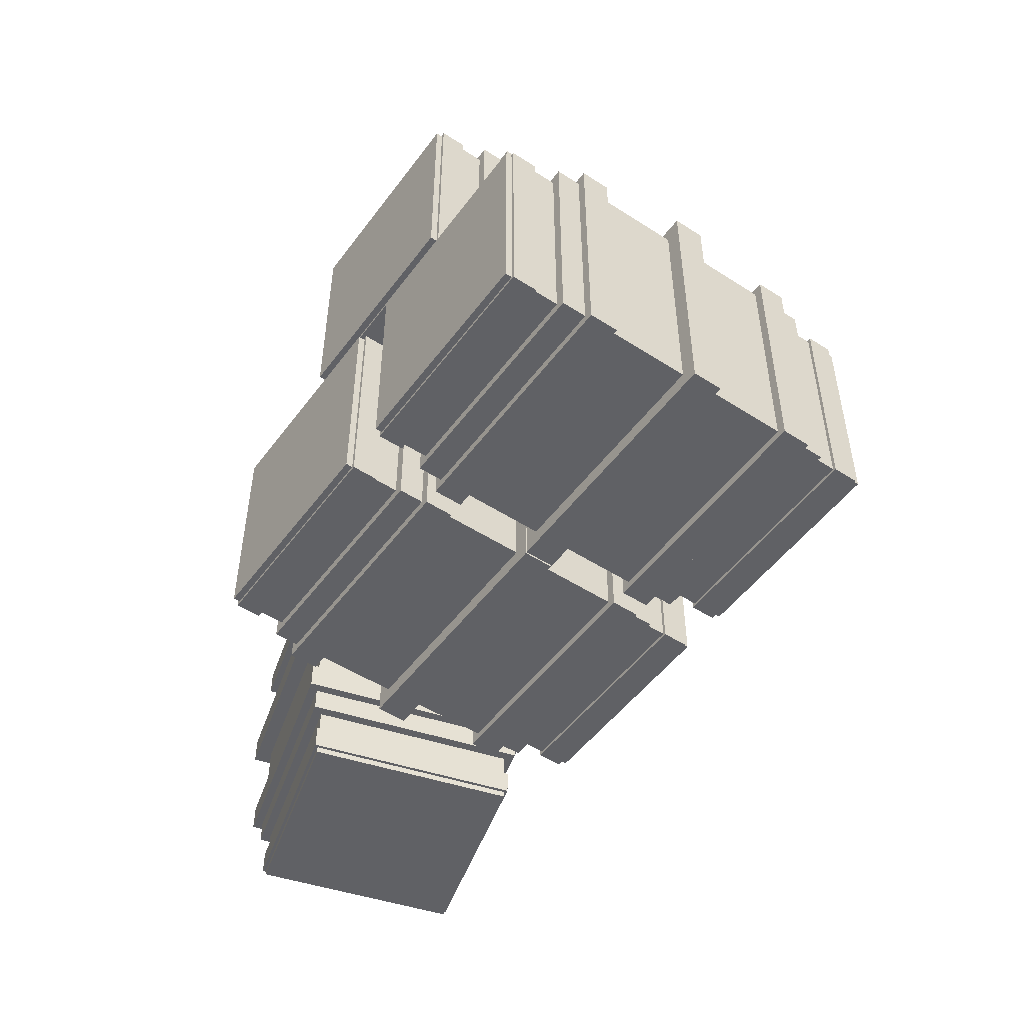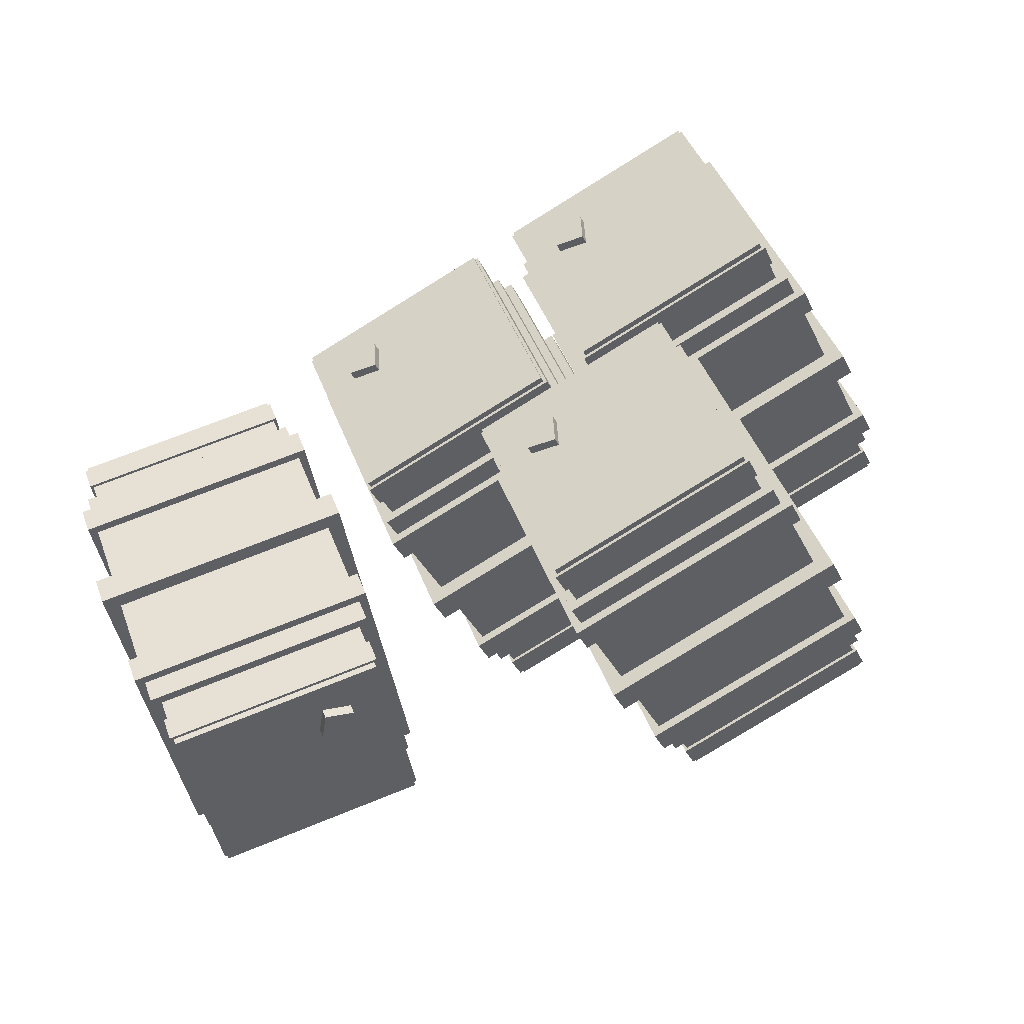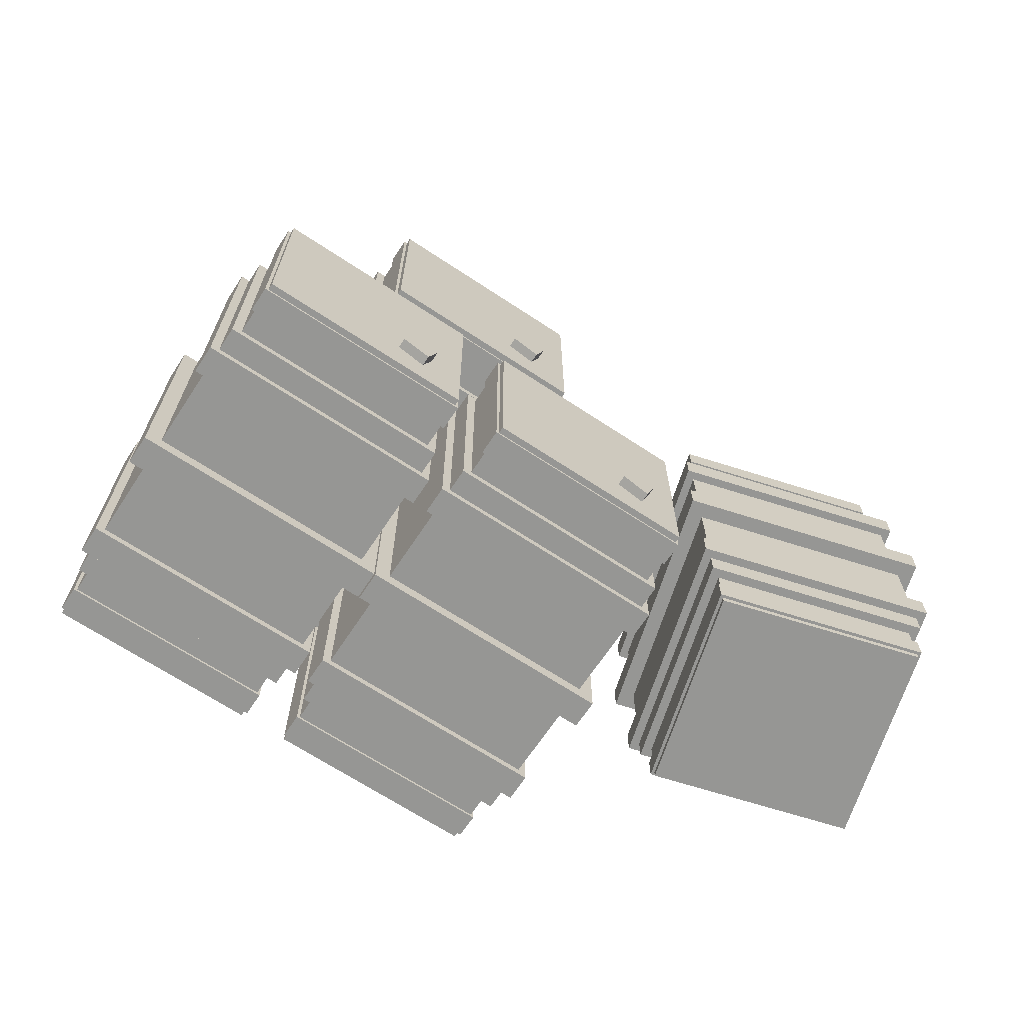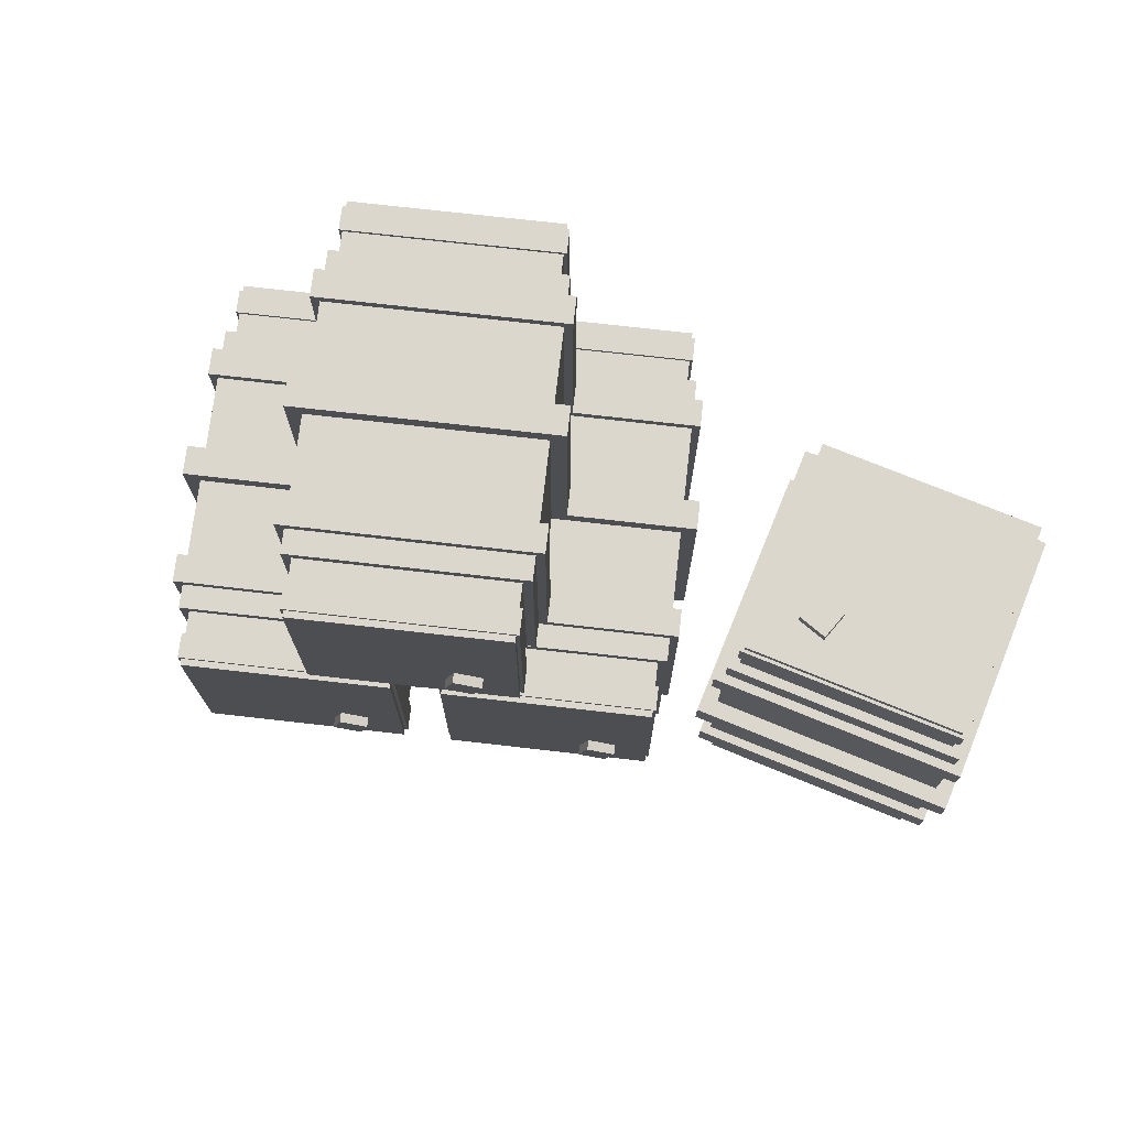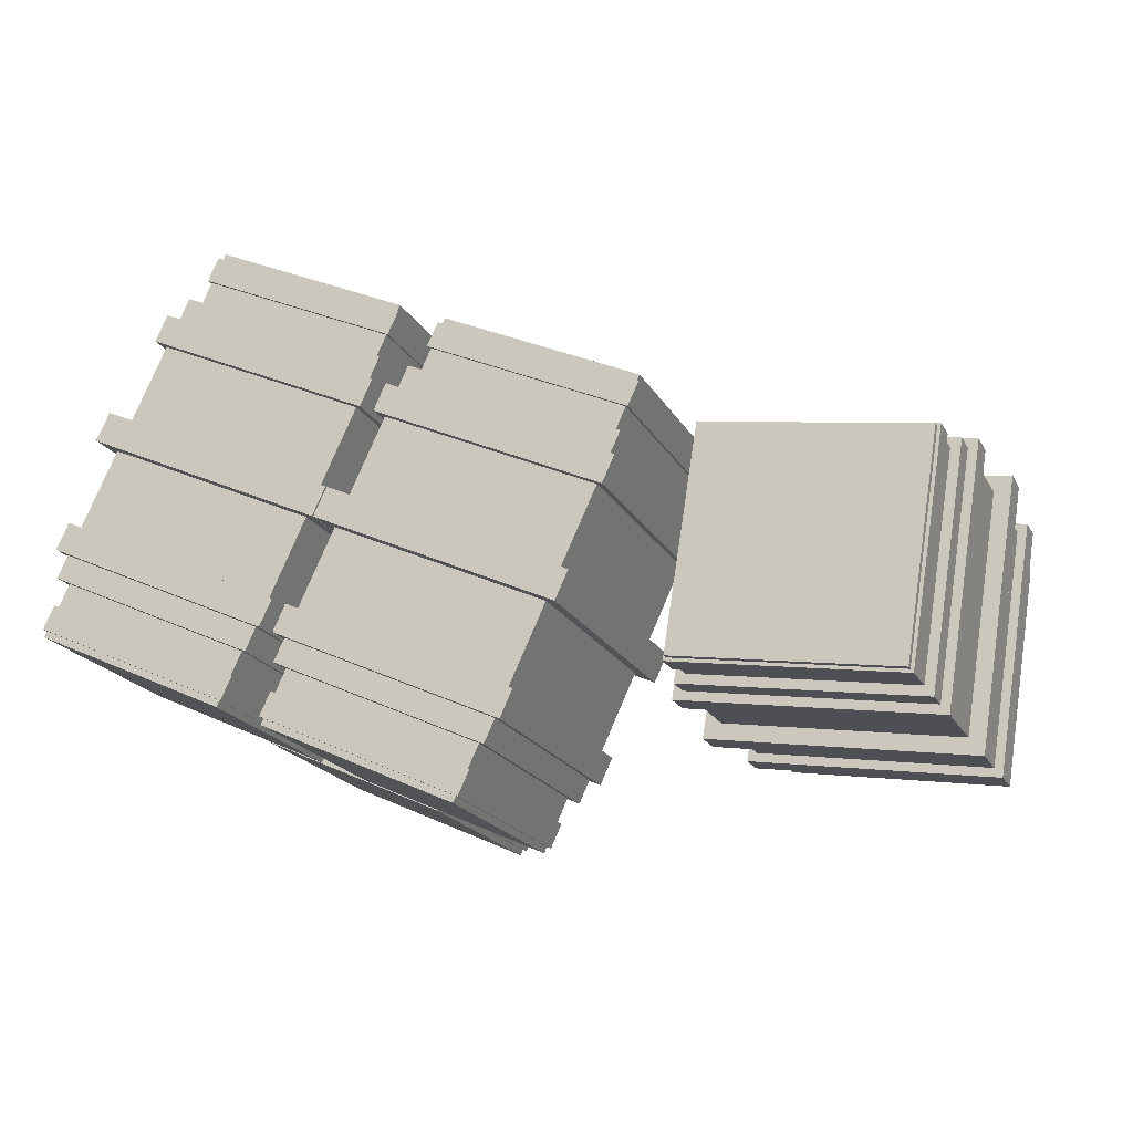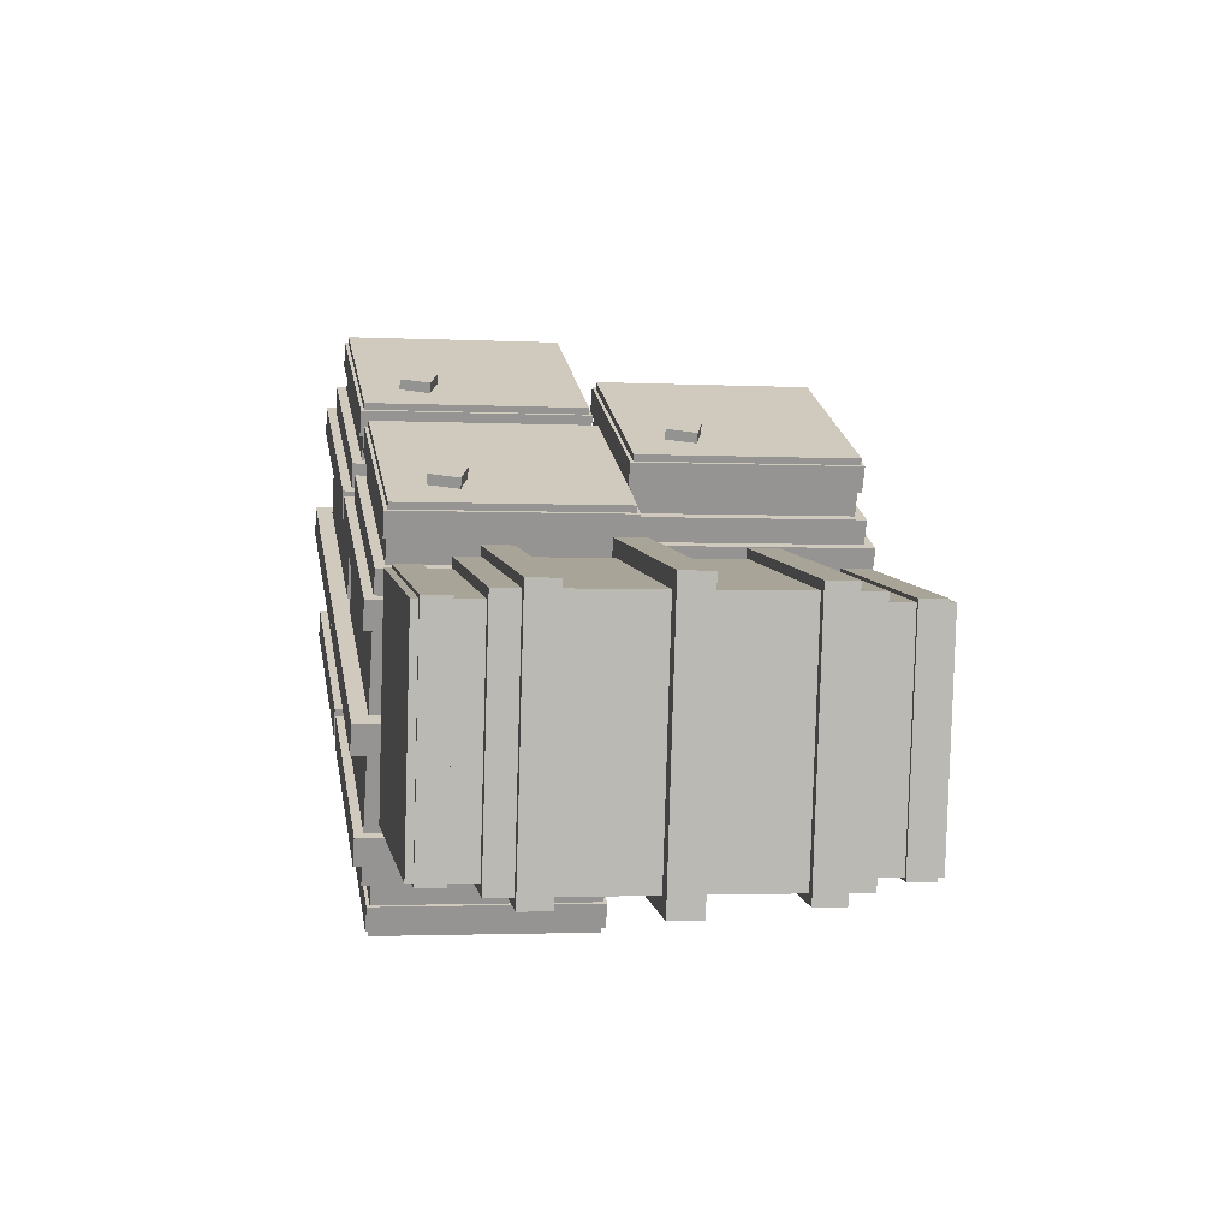
<metadata>
{"format":"obj","ext":"obj","renderer":"f3d","projection":"perspective","resolution":1024,"background":"white","views":[{"elev":-50.4,"azim":-100.3,"up":"+Y"},{"elev":45.4,"azim":160.0,"up":"+Z"},{"elev":-67.7,"azim":-8.5,"up":"+Y"},{"elev":73.1,"azim":31.5,"up":"+Y"},{"elev":-19.7,"azim":21.3,"up":"+Z"},{"elev":-2.1,"azim":79.5,"up":"+Z"}]}
</metadata>
<code>
g default
v 20.15 0.6993 -24.02
v 20.15 0.6993 -23.98
v 20.15 0.7198 -24.02
v 20.15 0.7198 -23.98
v 20.2 0.7198 -24.01
v 20.19 0.7198 -23.97
v 20.2 0.6993 -24.01
v 20.19 0.6993 -23.97
v 19.76 0.5183 -23.7
v 19.79 0.505 -23.72
v 19.76 0.5183 -23.68
v 19.8 0.505 -23.7
v 19.78 0.5594 -23.69
v 19.81 0.546 -23.71
v 19.77 0.5594 -23.71
v 19.8 0.546 -23.73
v 19.58 0.1841 -23.62
v 19.62 0.1708 -23.64
v 19.59 0.1841 -23.6
v 19.63 0.1708 -23.62
v 19.6 0.2251 -23.61
v 19.64 0.2118 -23.63
v 19.6 0.2251 -23.63
v 19.63 0.2118 -23.65
v 19.93 0.1841 -23.78
v 19.97 0.1708 -23.8
v 19.94 0.1841 -23.77
v 19.97 0.1708 -23.78
v 19.95 0.2251 -23.77
v 19.99 0.2118 -23.79
v 19.94 0.2251 -23.79
v 19.98 0.2118 -23.81
g TAPON PARTE_4
f 1 2 4 3
f 3 4 6 5
f 5 6 8 7
f 7 8 2 1
f 2 8 6 4
f 7 1 3 5
f 9 10 12 11
f 11 12 14 13
f 13 14 16 15
f 15 16 10 9
f 10 16 14 12
f 15 9 11 13
f 17 18 20 19
f 19 20 22 21
f 21 22 24 23
f 23 24 18 17
f 18 24 22 20
f 23 17 19 21
f 25 26 28 27
f 27 28 30 29
f 29 30 32 31
f 31 32 26 25
f 26 32 30 28
f 31 25 27 29
g default
v 20.04 0.1878 -24.22
v 20.09 0.1878 -23.89
v 20.04 0.6238 -24.22
v 20.09 0.6238 -23.89
v 20.37 0.6238 -24.27
v 20.42 0.6238 -23.94
v 20.37 0.1878 -24.27
v 20.42 0.1878 -23.94
v 20.06 0.1064 -24.21
v 20.1 0.1064 -23.91
v 20.06 0.7051 -24.21
v 20.1 0.7051 -23.91
v 20.36 0.7051 -24.26
v 20.41 0.7051 -23.95
v 20.36 0.1064 -24.26
v 20.41 0.1064 -23.95
v 19.34 0.4391 -24.08
v 19.64 0.4391 -24.22
v 19.53 0.4391 -23.68
v 19.83 0.4391 -23.82
v 19.53 0.7716 -23.68
v 19.83 0.7716 -23.82
v 19.34 0.7716 -24.08
v 19.64 0.7716 -24.22
v 19.32 0.4525 -24.16
v 19.6 0.4525 -24.28
v 19.57 0.4525 -23.61
v 19.85 0.4525 -23.74
v 19.57 0.7583 -23.61
v 19.85 0.7583 -23.74
v 19.32 0.7583 -24.16
v 19.6 0.7583 -24.28
v 19.49 0.1183 -24.24
v 19.77 0.1183 -24.36
v 19.75 0.1183 -23.69
v 20.02 0.1183 -23.82
v 19.75 0.4241 -23.69
v 20.02 0.4241 -23.82
v 19.49 0.4241 -24.24
v 19.77 0.4241 -24.36
v 19.15 0.1183 -24.08
v 19.43 0.1183 -24.2
v 19.4 0.1183 -23.53
v 19.68 0.1183 -23.66
v 19.4 0.4241 -23.53
v 19.68 0.4241 -23.66
v 19.15 0.4241 -24.08
v 19.43 0.4241 -24.2
v 19.52 0.1049 -24.16
v 19.82 0.1049 -24.3
v 19.7 0.1049 -23.76
v 20 0.1049 -23.9
v 19.7 0.4374 -23.76
v 20 0.4374 -23.9
v 19.52 0.4374 -24.16
v 19.82 0.4374 -24.3
v 19.17 0.1049 -24
v 19.47 0.1049 -24.14
v 19.36 0.1049 -23.6
v 19.66 0.1049 -23.74
v 19.36 0.4374 -23.6
v 19.66 0.4374 -23.74
v 19.17 0.4374 -24
v 19.47 0.4374 -24.14
g PARTE_4 MADERA_OSC
f 33 34 36 35
f 35 36 38 37
f 37 38 40 39
f 39 40 34 33
f 34 40 38 36
f 39 33 35 37
f 41 42 44 43
f 43 44 46 45
f 45 46 48 47
f 47 48 42 41
f 42 48 46 44
f 47 41 43 45
f 49 50 52 51
f 51 52 54 53
f 53 54 56 55
f 55 56 50 49
f 50 56 54 52
f 55 49 51 53
f 57 58 60 59
f 59 60 62 61
f 61 62 64 63
f 63 64 58 57
f 58 64 62 60
f 63 57 59 61
f 65 66 68 67
f 67 68 70 69
f 69 70 72 71
f 71 72 66 65
f 66 72 70 68
f 71 65 67 69
f 73 74 76 75
f 75 76 78 77
f 77 78 80 79
f 79 80 74 73
f 74 80 78 76
f 79 73 75 77
f 81 82 84 83
f 83 84 86 85
f 85 86 88 87
f 87 88 82 81
f 82 88 86 84
f 87 81 83 85
f 89 90 92 91
f 91 92 94 93
f 93 94 96 95
f 95 96 90 89
f 90 96 94 92
f 95 89 91 93
g default
v 19.48 0.4266 -23.74
v 19.81 0.4266 -23.9
v 19.5 0.4266 -23.71
v 19.83 0.4266 -23.86
v 19.5 0.7842 -23.71
v 19.83 0.7842 -23.86
v 19.48 0.7842 -23.74
v 19.81 0.7842 -23.9
v 19.55 0.448 -23.65
v 19.84 0.448 -23.79
v 19.57 0.448 -23.62
v 19.85 0.448 -23.75
v 19.57 0.7628 -23.62
v 19.85 0.7628 -23.75
v 19.55 0.7628 -23.65
v 19.84 0.7628 -23.79
v 19.41 0.4163 -23.89
v 19.75 0.4163 -24.05
v 19.42 0.4163 -23.85
v 19.77 0.4163 -24.01
v 19.42 0.7945 -23.85
v 19.77 0.7945 -24.01
v 19.41 0.7945 -23.89
v 19.75 0.7945 -24.05
v 19.36 0.4266 -24
v 19.69 0.4266 -24.15
v 19.35 0.4266 -24.04
v 19.67 0.4266 -24.19
v 19.35 0.7842 -24.04
v 19.67 0.7842 -24.19
v 19.36 0.7842 -24
v 19.69 0.7842 -24.15
v 19.34 0.448 -24.11
v 19.62 0.448 -24.24
v 19.32 0.448 -24.14
v 19.61 0.448 -24.28
v 19.32 0.7628 -24.14
v 19.61 0.7628 -24.28
v 19.34 0.7628 -24.11
v 19.62 0.7628 -24.24
v 19.19 0.09235 -23.92
v 19.52 0.09235 -24.07
v 19.18 0.09235 -23.96
v 19.5 0.09235 -24.11
v 19.18 0.45 -23.96
v 19.5 0.45 -24.11
v 19.19 0.45 -23.92
v 19.52 0.45 -24.07
v 19.16 0.1138 -24.03
v 19.45 0.1138 -24.16
v 19.15 0.1138 -24.06
v 19.43 0.1138 -24.2
v 19.15 0.4286 -24.06
v 19.43 0.4286 -24.2
v 19.16 0.4286 -24.03
v 19.45 0.4286 -24.16
v 19.23 0.08211 -23.81
v 19.58 0.08211 -23.97
v 19.25 0.08211 -23.77
v 19.6 0.08211 -23.93
v 19.25 0.4603 -23.77
v 19.6 0.4603 -23.93
v 19.23 0.4603 -23.81
v 19.58 0.4603 -23.97
v 19.31 0.09235 -23.66
v 19.64 0.09235 -23.82
v 19.33 0.09235 -23.63
v 19.65 0.09235 -23.78
v 19.33 0.45 -23.63
v 19.65 0.45 -23.78
v 19.31 0.45 -23.66
v 19.64 0.45 -23.82
v 19.38 0.1138 -23.57
v 19.66 0.1138 -23.71
v 19.39 0.1138 -23.54
v 19.68 0.1138 -23.67
v 19.39 0.4286 -23.54
v 19.68 0.4286 -23.67
v 19.38 0.4286 -23.57
v 19.66 0.4286 -23.71
v 19.72 0.1138 -23.73
v 20.01 0.1138 -23.87
v 19.74 0.1138 -23.7
v 20.02 0.1138 -23.83
v 19.74 0.4286 -23.7
v 20.02 0.4286 -23.83
v 19.72 0.4286 -23.73
v 20.01 0.4286 -23.87
v 19.66 0.09235 -23.83
v 19.98 0.09235 -23.98
v 19.67 0.09235 -23.79
v 20 0.09235 -23.94
v 19.67 0.45 -23.79
v 20 0.45 -23.94
v 19.66 0.45 -23.83
v 19.98 0.45 -23.98
v 19.58 0.08211 -23.97
v 19.92 0.08211 -24.13
v 19.6 0.08211 -23.93
v 19.94 0.08211 -24.09
v 19.6 0.4603 -23.93
v 19.94 0.4603 -24.09
v 19.58 0.4603 -23.97
v 19.92 0.4603 -24.13
v 19.54 0.09235 -24.08
v 19.86 0.09235 -24.23
v 19.52 0.09235 -24.12
v 19.84 0.09235 -24.27
v 19.52 0.45 -24.12
v 19.84 0.45 -24.27
v 19.54 0.45 -24.08
v 19.86 0.45 -24.23
v 19.51 0.1138 -24.19
v 19.79 0.1138 -24.33
v 19.49 0.1138 -24.23
v 19.78 0.1138 -24.36
v 19.49 0.4286 -24.23
v 19.78 0.4286 -24.36
v 19.51 0.4286 -24.19
v 19.79 0.4286 -24.33
v 20.01 0.384 -24.24
v 20.07 0.384 -23.86
v 20.01 0.4275 -24.24
v 20.07 0.4275 -23.86
v 20.39 0.4275 -24.3
v 20.45 0.4275 -23.92
v 20.39 0.384 -24.3
v 20.45 0.384 -23.92
v 20.03 0.2641 -24.23
v 20.08 0.2641 -23.88
v 20.03 0.223 -24.23
v 20.08 0.223 -23.88
v 20.38 0.223 -24.29
v 20.44 0.223 -23.93
v 20.38 0.2641 -24.29
v 20.44 0.2641 -23.93
v 20.05 0.1521 -24.21
v 20.1 0.1521 -23.9
v 20.05 0.1159 -24.21
v 20.1 0.1159 -23.9
v 20.36 0.1159 -24.26
v 20.41 0.1159 -23.95
v 20.36 0.1521 -24.26
v 20.41 0.1521 -23.95
v 20.03 0.5474 -24.23
v 20.08 0.5474 -23.88
v 20.03 0.5886 -24.23
v 20.08 0.5886 -23.88
v 20.38 0.5886 -24.29
v 20.44 0.5886 -23.93
v 20.38 0.5474 -24.29
v 20.44 0.5474 -23.93
v 20.05 0.6594 -24.21
v 20.1 0.6594 -23.9
v 20.05 0.6957 -24.21
v 20.1 0.6957 -23.9
v 20.36 0.6957 -24.26
v 20.41 0.6957 -23.95
v 20.36 0.6594 -24.26
v 20.41 0.6594 -23.95
g PARTE_4 METAL
f 97 98 100 99
f 99 100 102 101
f 101 102 104 103
f 103 104 98 97
f 98 104 102 100
f 103 97 99 101
f 105 106 108 107
f 107 108 110 109
f 109 110 112 111
f 111 112 106 105
f 106 112 110 108
f 111 105 107 109
f 113 114 116 115
f 115 116 118 117
f 117 118 120 119
f 119 120 114 113
f 114 120 118 116
f 119 113 115 117
f 121 123 124 122
f 123 125 126 124
f 125 127 128 126
f 127 121 122 128
f 122 124 126 128
f 127 125 123 121
f 129 131 132 130
f 131 133 134 132
f 133 135 136 134
f 135 129 130 136
f 130 132 134 136
f 135 133 131 129
f 137 139 140 138
f 139 141 142 140
f 141 143 144 142
f 143 137 138 144
f 138 140 142 144
f 143 141 139 137
f 145 147 148 146
f 147 149 150 148
f 149 151 152 150
f 151 145 146 152
f 146 148 150 152
f 151 149 147 145
f 153 154 156 155
f 155 156 158 157
f 157 158 160 159
f 159 160 154 153
f 154 160 158 156
f 159 153 155 157
f 161 162 164 163
f 163 164 166 165
f 165 166 168 167
f 167 168 162 161
f 162 168 166 164
f 167 161 163 165
f 169 170 172 171
f 171 172 174 173
f 173 174 176 175
f 175 176 170 169
f 170 176 174 172
f 175 169 171 173
f 177 178 180 179
f 179 180 182 181
f 181 182 184 183
f 183 184 178 177
f 178 184 182 180
f 183 177 179 181
f 185 186 188 187
f 187 188 190 189
f 189 190 192 191
f 191 192 186 185
f 186 192 190 188
f 191 185 187 189
f 193 194 196 195
f 195 196 198 197
f 197 198 200 199
f 199 200 194 193
f 194 200 198 196
f 199 193 195 197
f 201 203 204 202
f 203 205 206 204
f 205 207 208 206
f 207 201 202 208
f 202 204 206 208
f 207 205 203 201
f 209 211 212 210
f 211 213 214 212
f 213 215 216 214
f 215 209 210 216
f 210 212 214 216
f 215 213 211 209
f 217 218 220 219
f 219 220 222 221
f 221 222 224 223
f 223 224 218 217
f 218 224 222 220
f 223 217 219 221
f 225 227 228 226
f 227 229 230 228
f 229 231 232 230
f 231 225 226 232
f 226 228 230 232
f 231 229 227 225
f 233 235 236 234
f 235 237 238 236
f 237 239 240 238
f 239 233 234 240
f 234 236 238 240
f 239 237 235 233
f 241 242 244 243
f 243 244 246 245
f 245 246 248 247
f 247 248 242 241
f 242 248 246 244
f 247 241 243 245
f 249 250 252 251
f 251 252 254 253
f 253 254 256 255
f 255 256 250 249
f 250 256 254 252
f 255 249 251 253

</code>
